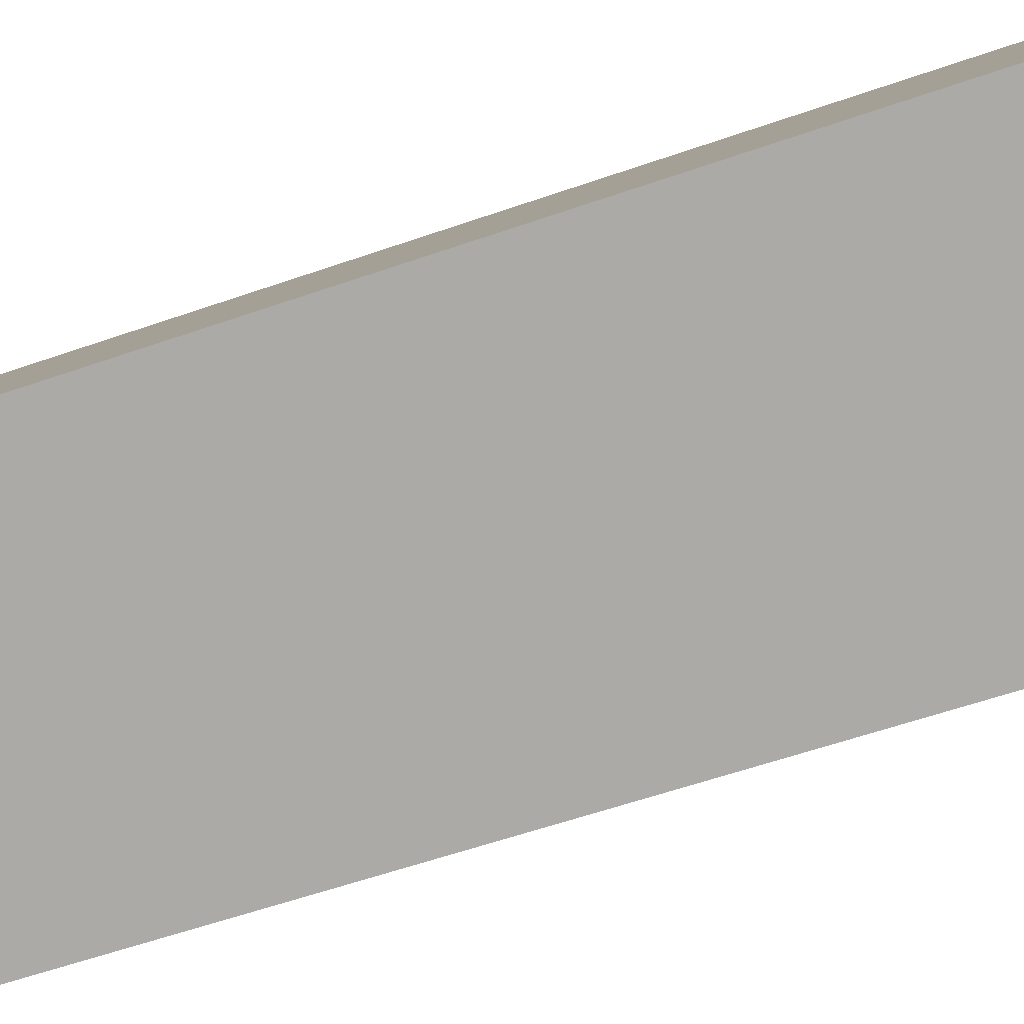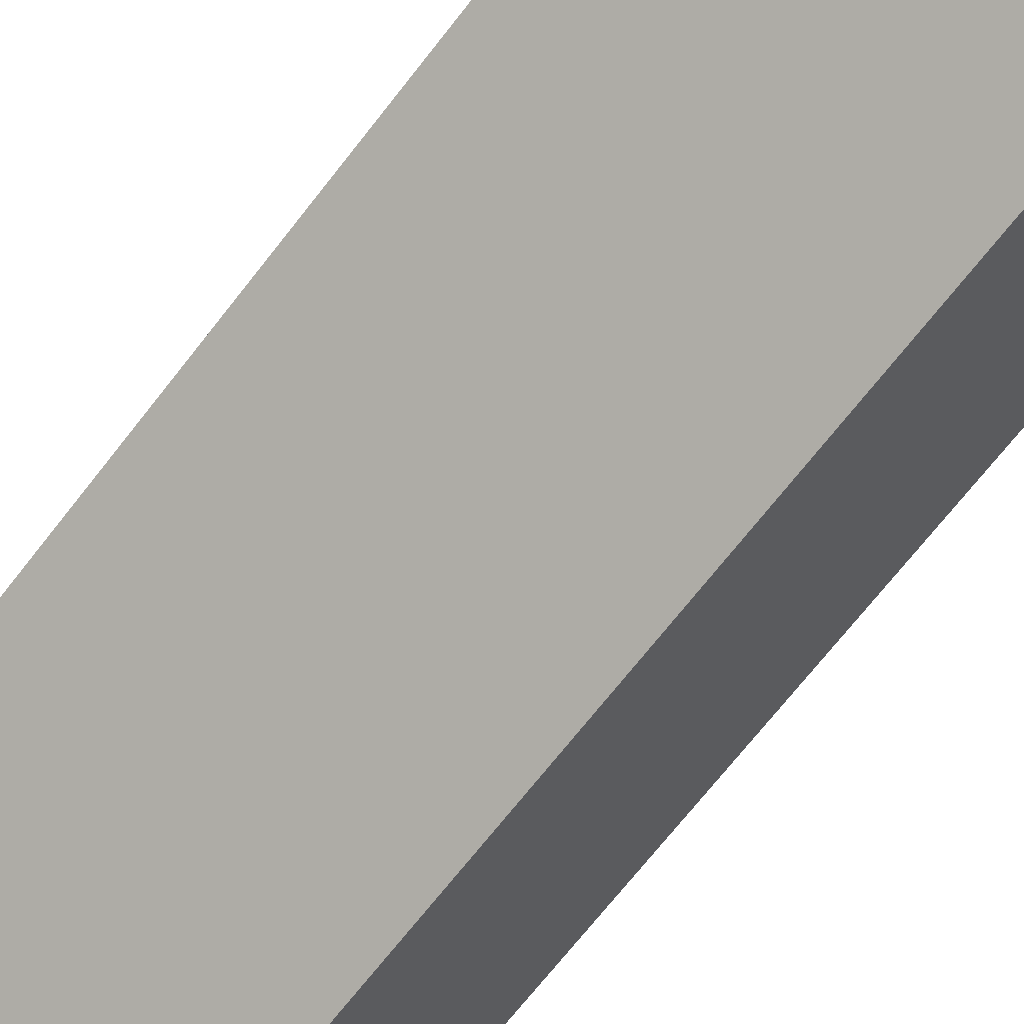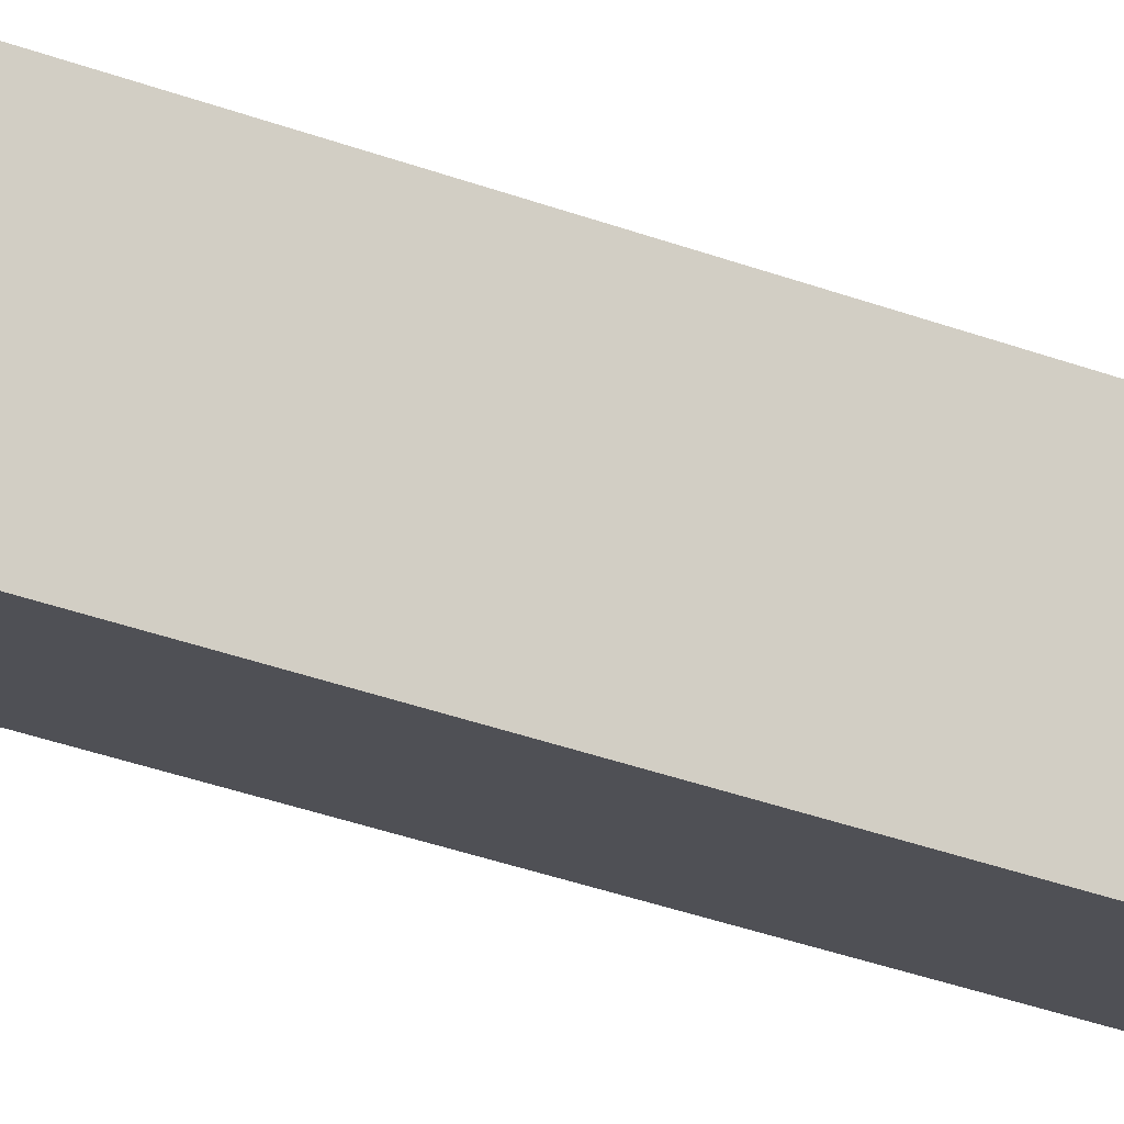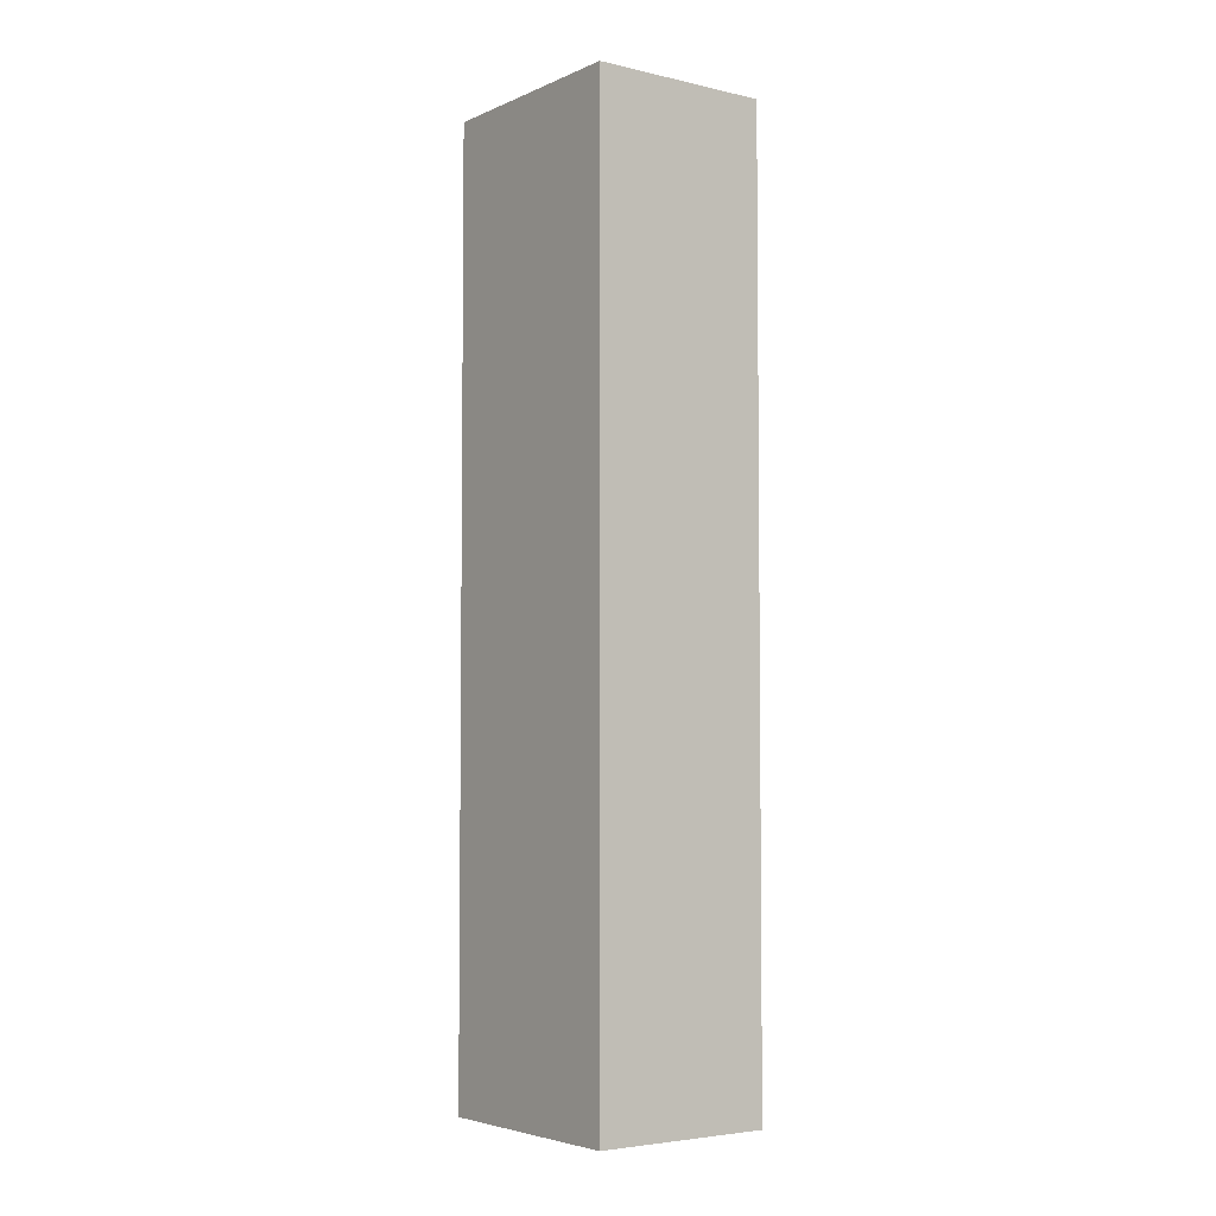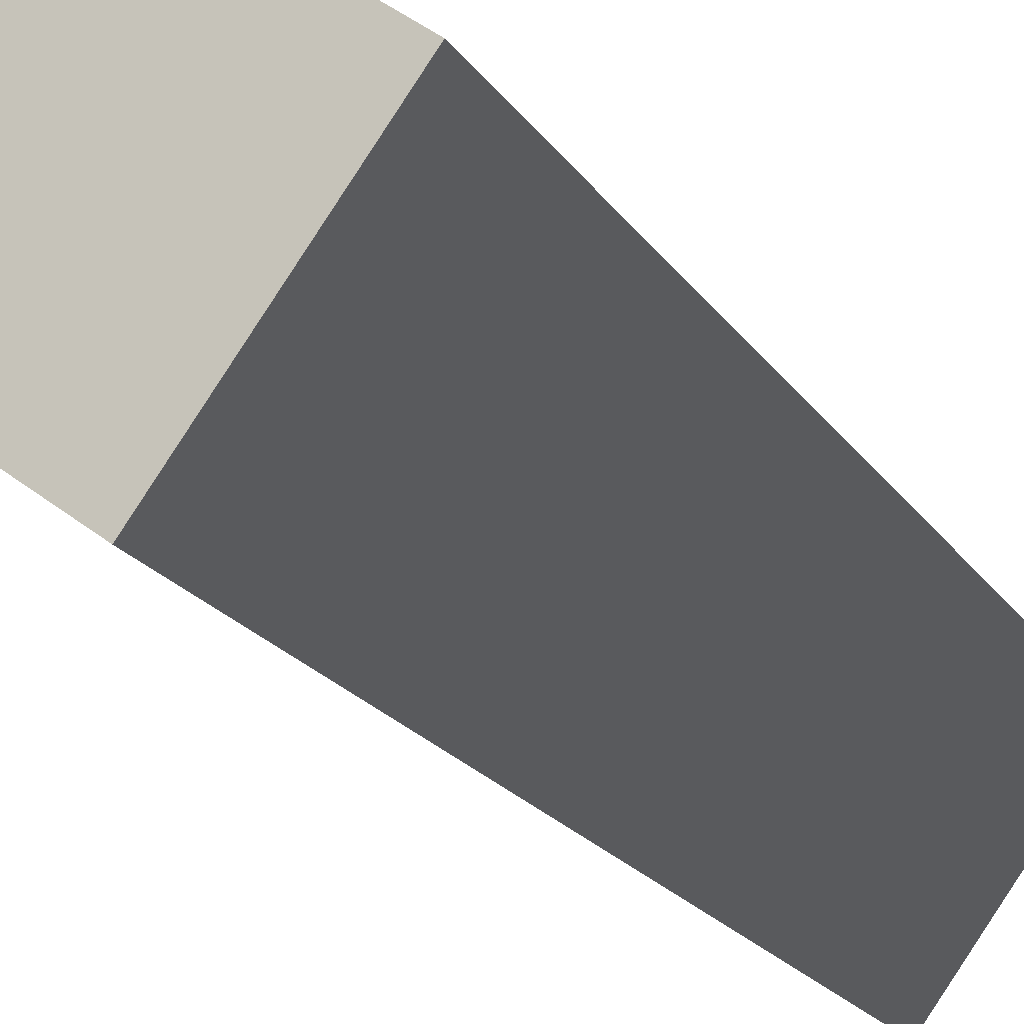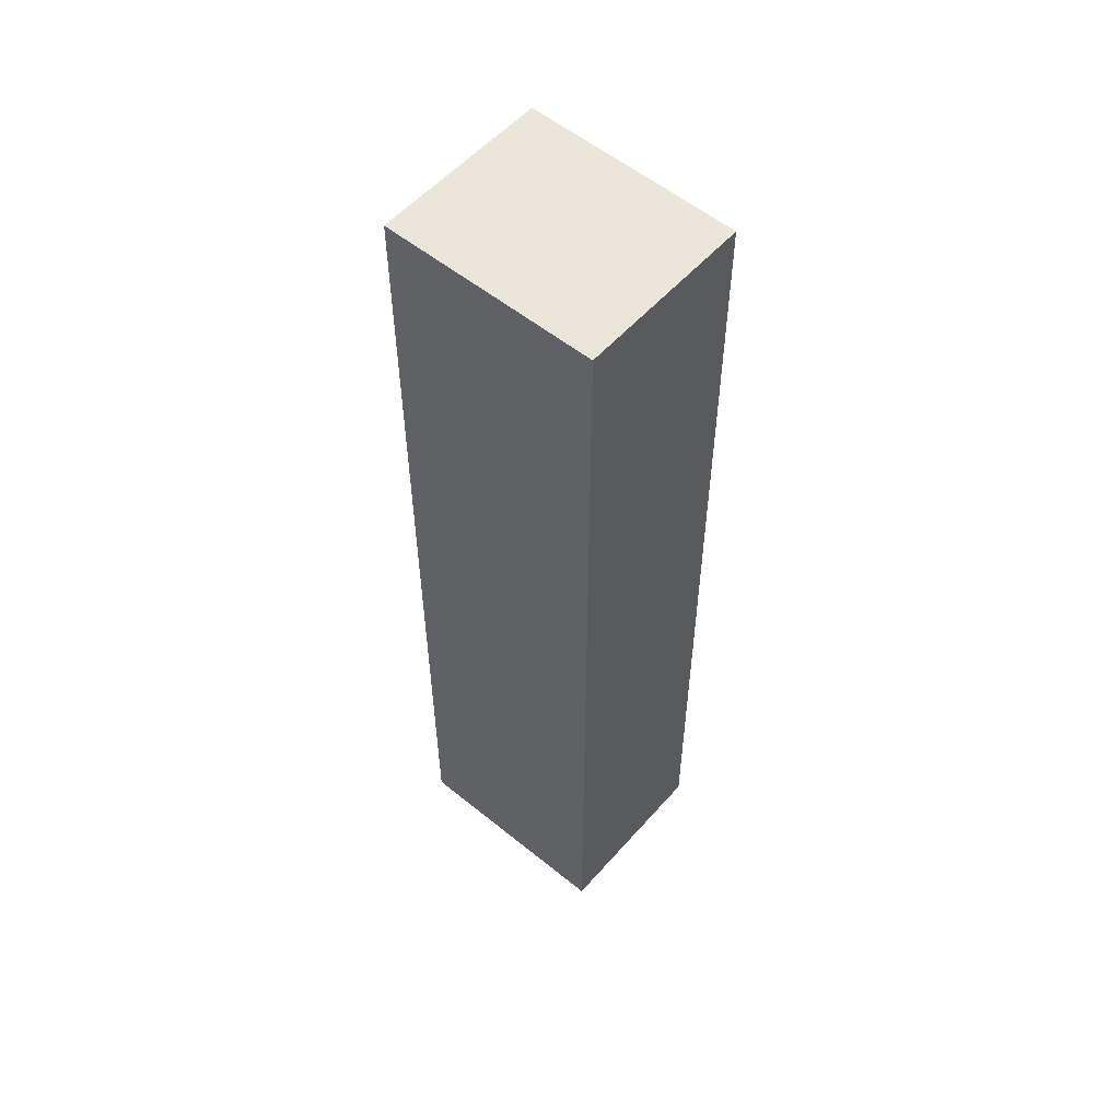
<metadata>
{"format":"obj","ext":"obj","renderer":"f3d","projection":"perspective","resolution":1024,"background":"white","views":[{"elev":-46.5,"azim":113.0,"up":"+Z"},{"elev":-65.8,"azim":142.9,"up":"+Z"},{"elev":-48.6,"azim":-110.8,"up":"+Z"},{"elev":-4.4,"azim":18.2,"up":"+Y"},{"elev":-15.7,"azim":-160.8,"up":"+Z"},{"elev":55.1,"azim":5.2,"up":"+Y"}]}
</metadata>
<code>
v  2.786 9.211 -0.19
v  0 9.211 5.64e-16
v  1.764 9.211 1.251
v  1.035 9.211 -1.459
v  0 0 0
v  1.764 -7.66e-17 1.251
v  2.786 1.163e-17 -0.19
v  1.035 8.934e-17 -1.459
g defaultobject
f 1 2 3
f 2 1 4
f 5 3 2
f 3 5 6
f 6 1 3
f 1 6 7
f 7 4 1
f 4 7 8
f 8 2 4
f 2 8 5
f 8 6 5
f 6 8 7

</code>
